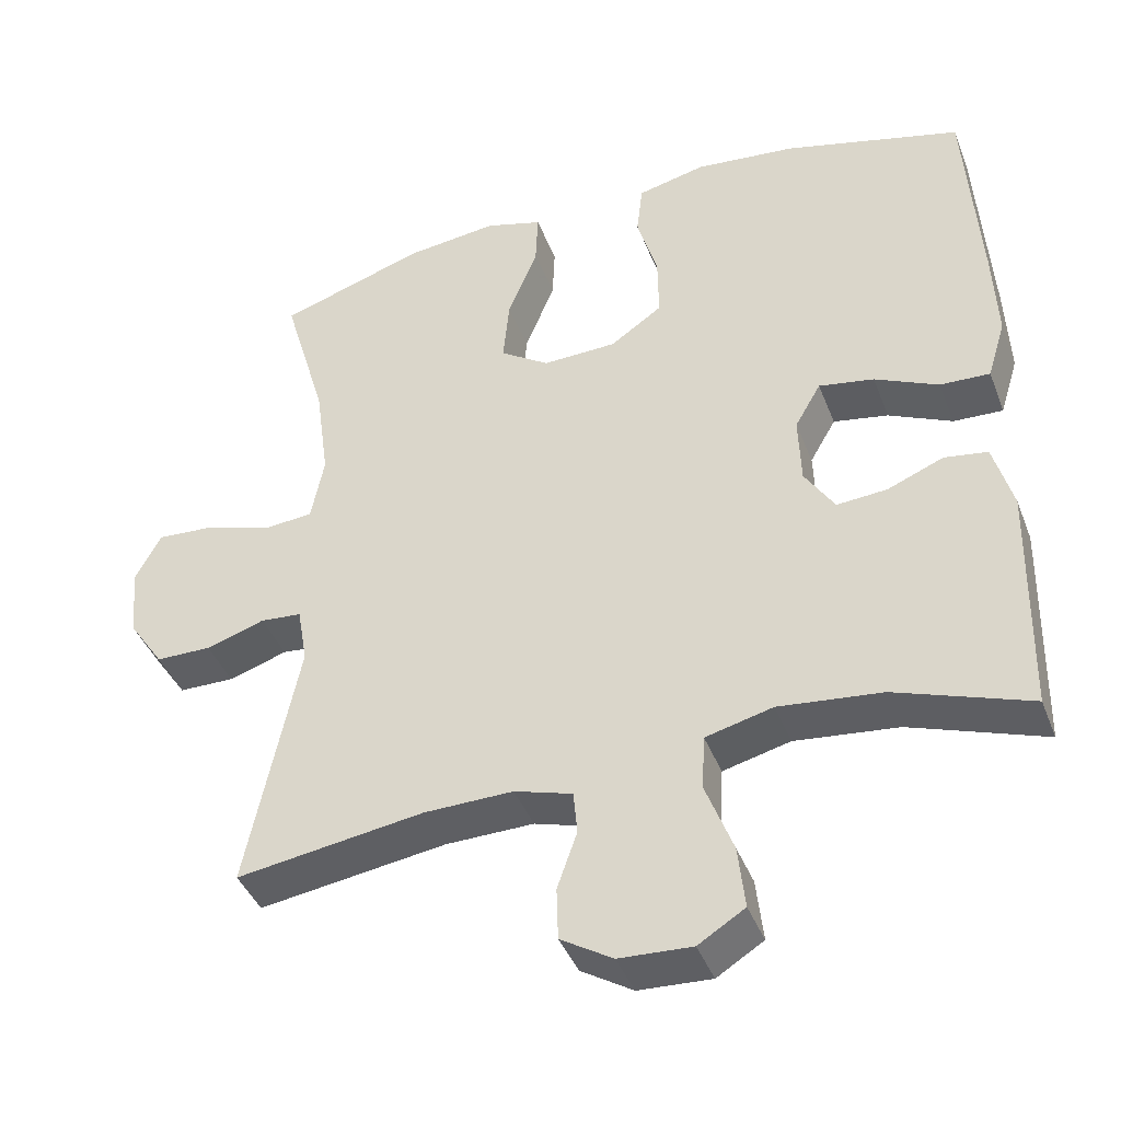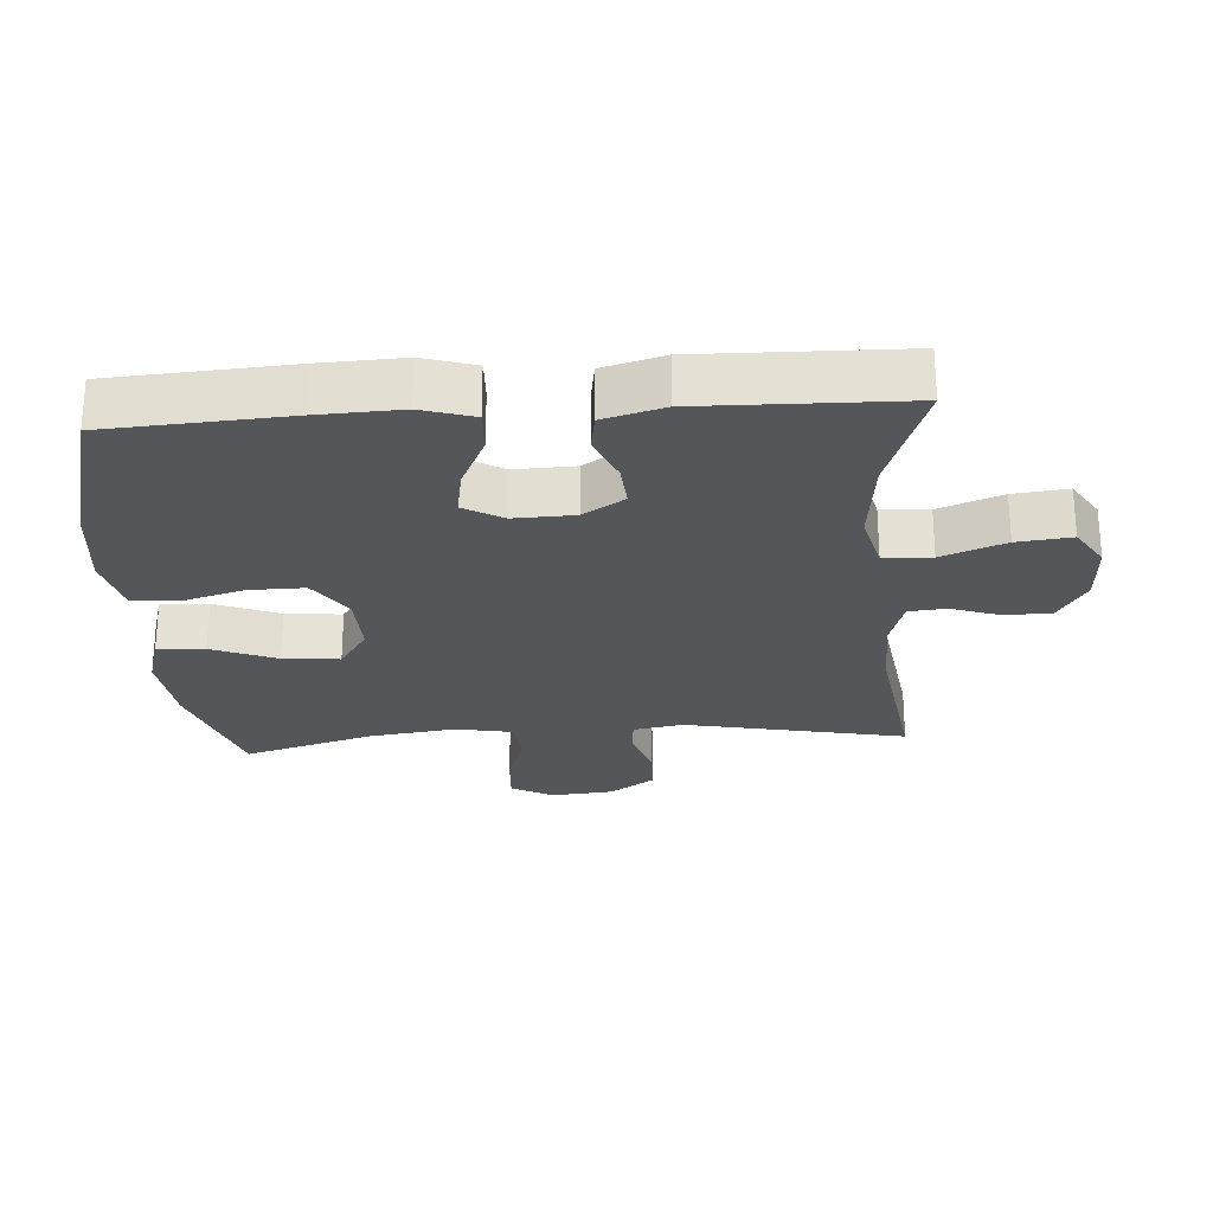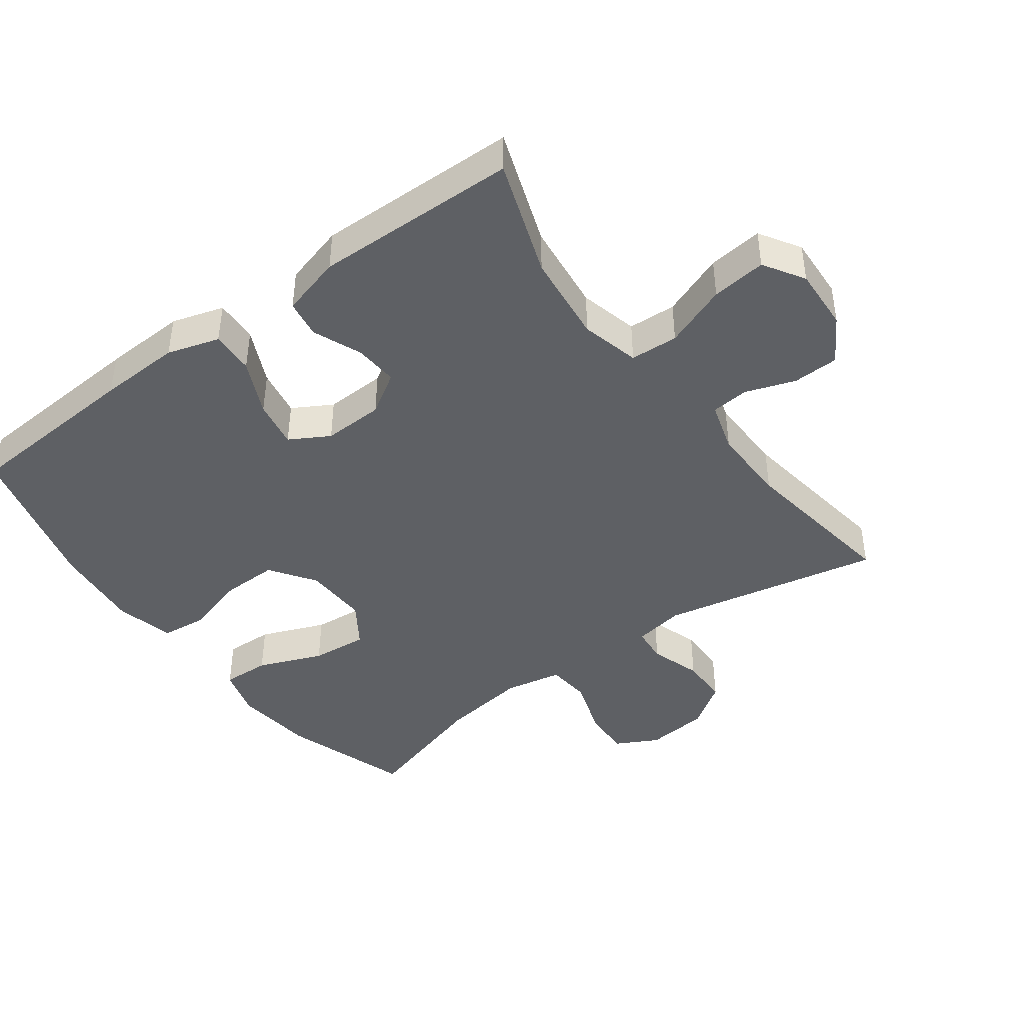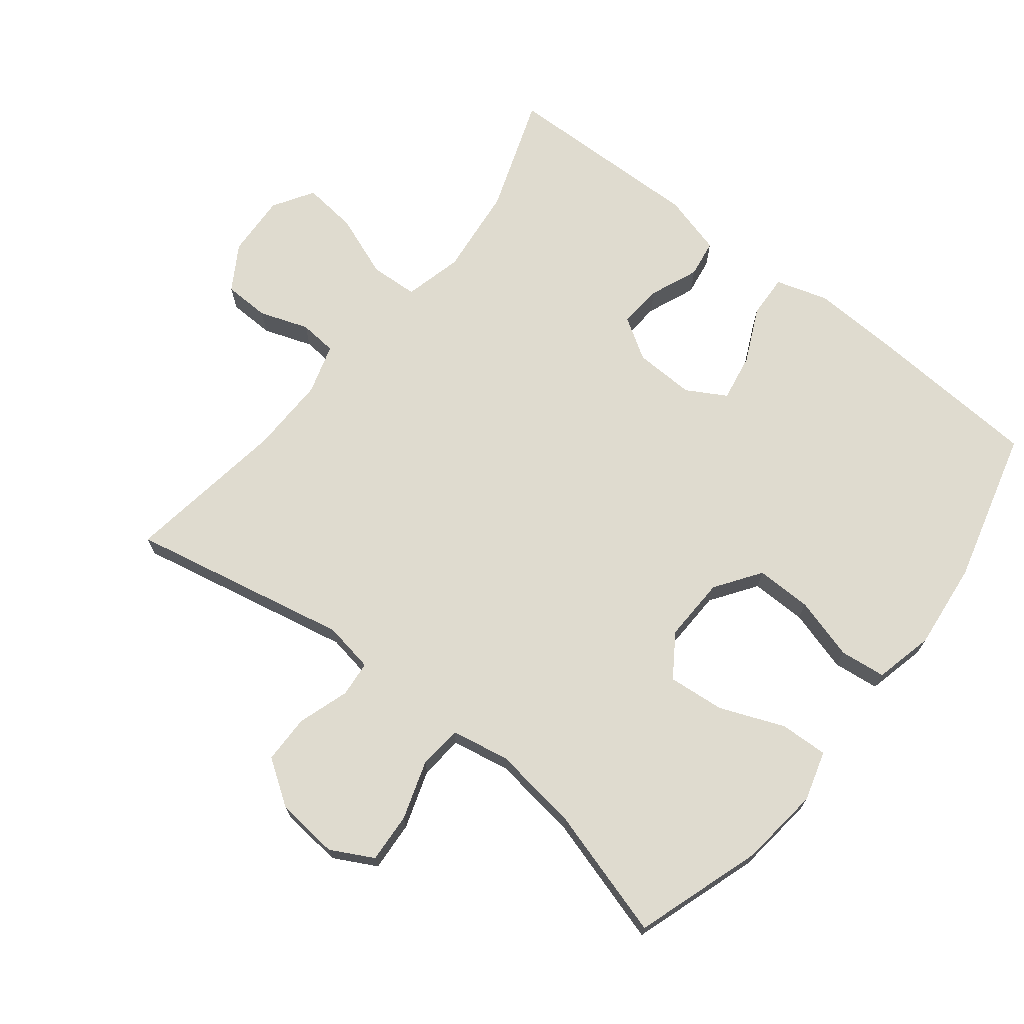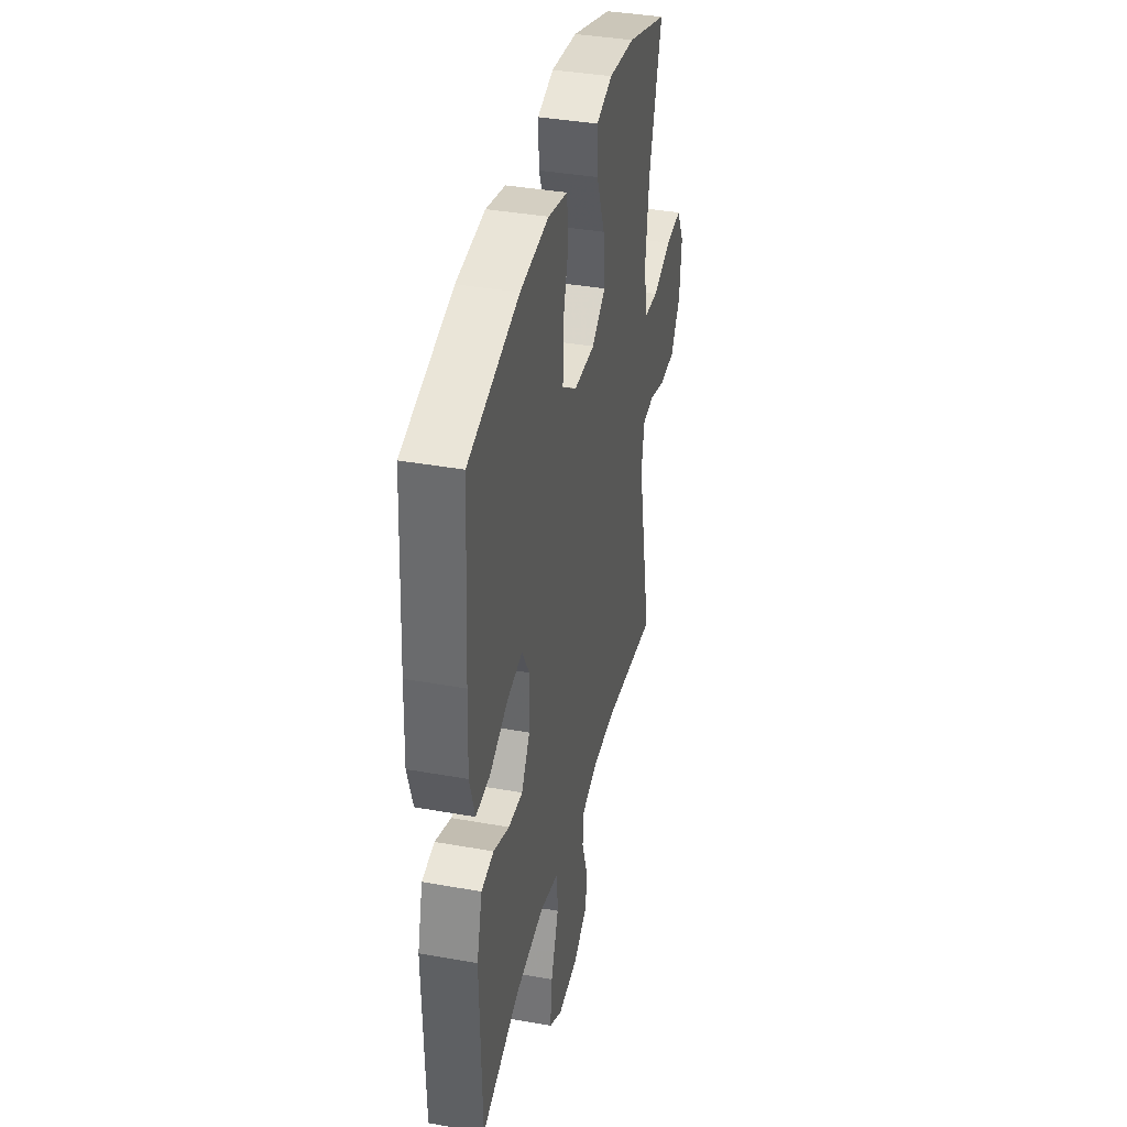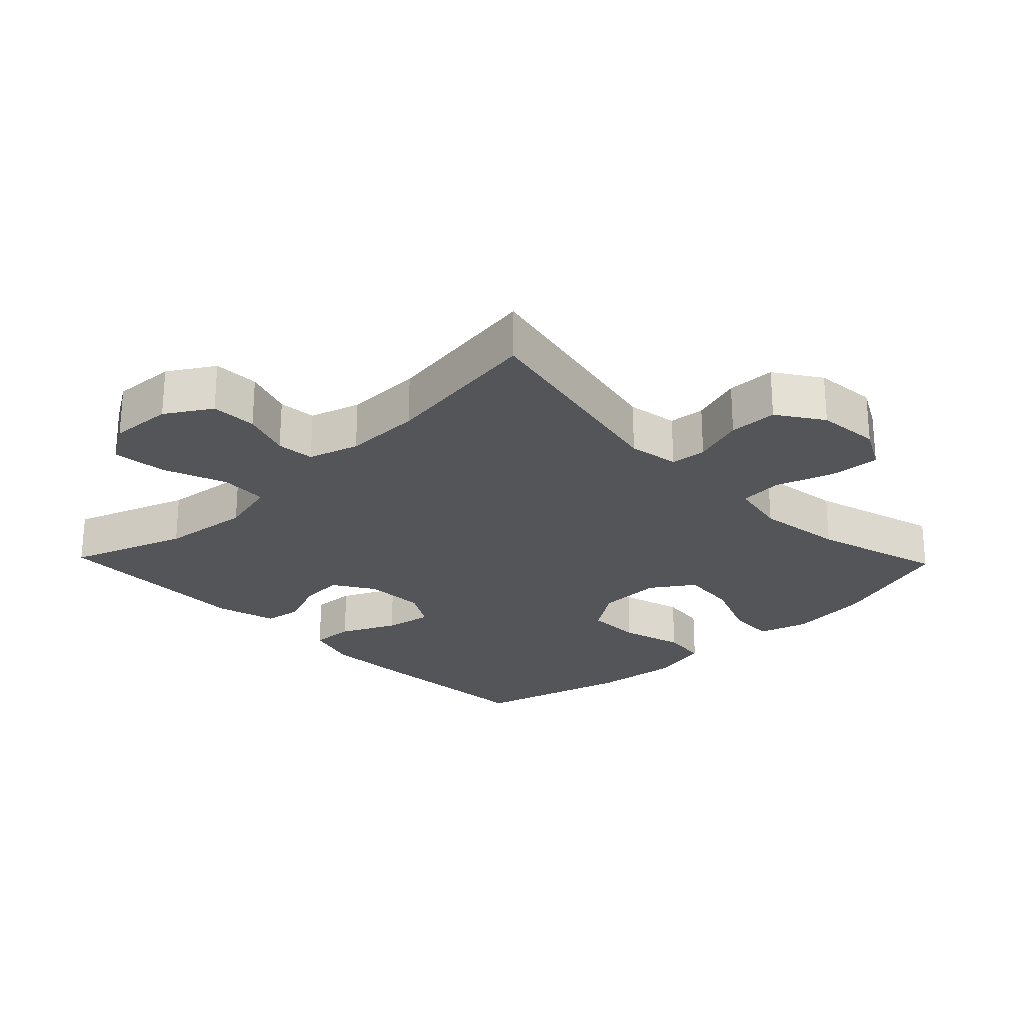
<metadata>
{"format":"obj","ext":"obj","renderer":"f3d","projection":"perspective","resolution":1024,"background":"white","views":[{"elev":-41.6,"azim":20.2,"up":"+Z"},{"elev":-25.7,"azim":94.0,"up":"+Y"},{"elev":-43.1,"azim":126.5,"up":"+Y"},{"elev":70.3,"azim":-51.7,"up":"+Y"},{"elev":38.2,"azim":102.8,"up":"+Z"},{"elev":-24.8,"azim":-136.1,"up":"+Y"}]}
</metadata>
<code>
v -0.5 0.07 0.5
v -0.309 0.07 0.563
v -0.188 0.07 0.577
v -0.113 0.07 0.555
v -0.116 0.07 0.483
v -0.155 0.07 0.386
v -0.163 0.07 0.301
v -0.099 0.07 0.258
v -0.002 0.07 0.261
v 0.066 0.07 0.308
v 0.065 0.07 0.392
v 0.038 0.07 0.486
v 0.046 0.07 0.555
v 0.135 0.07 0.576
v 0.267 0.07 0.562
v 0.5 0.07 0.5
v 0.517 0.07 0.229
v 0.522 0.07 0.105
v 0.498 0.07 0.027
v 0.433 0.07 0.03
v 0.35 0.07 0.069
v 0.278 0.07 0.082
v 0.244 0.07 0.023
v 0.247 0.07 -0.068
v 0.286 0.07 -0.13
v 0.352 0.07 -0.125
v 0.425 0.07 -0.095
v 0.482 0.07 -0.104
v 0.507 0.07 -0.195
v 0.5 0.07 -0.5
v 0.325 0.07 -0.438
v 0.19 0.07 -0.423
v 0.102 0.07 -0.445
v 0.098 0.07 -0.517
v 0.134 0.07 -0.612
v 0.143 0.07 -0.694
v 0.082 0.07 -0.732
v -0.013 0.07 -0.727
v -0.081 0.07 -0.685
v -0.083 0.07 -0.616
v -0.057 0.07 -0.542
v -0.062 0.07 -0.485
v -0.138 0.07 -0.462
v -0.254 0.07 -0.464
v -0.5 0.07 -0.5
v -0.432 0.07 -0.169
v -0.445 0.07 -0.093
v -0.499 0.07 -0.088
v -0.576 0.07 -0.113
v -0.649 0.07 -0.112
v -0.695 0.07 -0.044
v -0.704 0.07 0.05
v -0.67 0.07 0.114
v -0.595 0.07 0.109
v -0.507 0.07 0.08
v -0.442 0.07 0.086
v -0.425 0.07 0.173
v -0.443 0.07 0.305
v -0.5 0 0.5
v -0.309 0 0.563
v -0.188 0 0.577
v -0.113 0 0.555
v -0.116 0 0.483
v -0.155 0 0.386
v -0.163 0 0.301
v -0.099 0 0.258
v -0.002 0 0.261
v 0.066 0 0.308
v 0.065 0 0.392
v 0.038 0 0.486
v 0.046 0 0.555
v 0.135 0 0.576
v 0.267 0 0.562
v 0.5 0 0.5
v 0.517 0 0.229
v 0.522 0 0.105
v 0.498 0 0.027
v 0.433 0 0.03
v 0.35 0 0.069
v 0.278 0 0.082
v 0.244 0 0.023
v 0.247 0 -0.068
v 0.286 0 -0.13
v 0.352 0 -0.125
v 0.425 0 -0.095
v 0.482 0 -0.104
v 0.507 0 -0.195
v 0.5 0 -0.5
v 0.325 0 -0.438
v 0.19 0 -0.423
v 0.102 0 -0.445
v 0.098 0 -0.517
v 0.134 0 -0.612
v 0.143 0 -0.694
v 0.082 0 -0.732
v -0.013 0 -0.727
v -0.081 0 -0.685
v -0.083 0 -0.616
v -0.057 0 -0.542
v -0.062 0 -0.485
v -0.138 0 -0.462
v -0.254 0 -0.464
v -0.5 0 -0.5
v -0.432 0 -0.169
v -0.445 0 -0.093
v -0.499 0 -0.088
v -0.576 0 -0.113
v -0.649 0 -0.112
v -0.695 0 -0.044
v -0.704 0 0.05
v -0.67 0 0.114
v -0.595 0 0.109
v -0.507 0 0.08
v -0.442 0 0.086
v -0.425 0 0.173
v -0.443 0 0.305
f 52 53 54 55
f 52 55 56
f 51 52 56
f 48 49 50 51
f 47 48 51 56
f 46 47 56 57
f 44 45 46
f 43 44 46 57
f 38 39 40 41
f 38 41 42
f 37 38 42
f 34 35 36 37
f 33 34 37 42
f 32 33 42 43
f 28 29 30 31
f 26 27 28 31
f 25 26 31 32
f 24 25 32 43
f 18 19 20 21
f 18 21 22
f 17 18 22
f 16 17 22
f 15 16 22 23
f 11 12 13 14
f 10 11 14 15
f 3 4 5 6
f 3 6 7
f 58 1 2 3
f 58 3 7
f 57 58 7 8
f 23 24 43 57
f 23 57 8 9
f 10 15 23
f 9 10 23
f 113 112 111 110
f 114 113 110
f 114 110 109
f 109 108 107 106
f 114 109 106 105
f 115 114 105 104
f 104 103 102
f 115 104 102 101
f 99 98 97 96
f 100 99 96
f 100 96 95
f 95 94 93 92
f 100 95 92 91
f 101 100 91 90
f 89 88 87 86
f 89 86 85 84
f 90 89 84 83
f 101 90 83 82
f 79 78 77 76
f 80 79 76
f 80 76 75
f 80 75 74
f 81 80 74 73
f 72 71 70 69
f 73 72 69 68
f 64 63 62 61
f 65 64 61
f 61 60 59 116
f 65 61 116
f 66 65 116 115
f 115 101 82 81
f 67 66 115 81
f 81 73 68
f 81 68 67
f 1 59 60 2
f 2 60 61 3
f 3 61 62 4
f 4 62 63 5
f 5 63 64 6
f 6 64 65 7
f 7 65 66 8
f 8 66 67 9
f 9 67 68 10
f 10 68 69 11
f 11 69 70 12
f 12 70 71 13
f 13 71 72 14
f 14 72 73 15
f 15 73 74 16
f 16 74 75 17
f 17 75 76 18
f 18 76 77 19
f 19 77 78 20
f 20 78 79 21
f 21 79 80 22
f 22 80 81 23
f 23 81 82 24
f 24 82 83 25
f 25 83 84 26
f 26 84 85 27
f 27 85 86 28
f 28 86 87 29
f 29 87 88 30
f 30 88 89 31
f 31 89 90 32
f 32 90 91 33
f 33 91 92 34
f 34 92 93 35
f 35 93 94 36
f 36 94 95 37
f 37 95 96 38
f 38 96 97 39
f 39 97 98 40
f 40 98 99 41
f 41 99 100 42
f 42 100 101 43
f 43 101 102 44
f 44 102 103 45
f 45 103 104 46
f 46 104 105 47
f 47 105 106 48
f 48 106 107 49
f 49 107 108 50
f 50 108 109 51
f 51 109 110 52
f 52 110 111 53
f 53 111 112 54
f 54 112 113 55
f 55 113 114 56
f 56 114 115 57
f 57 115 116 58
f 58 116 59 1

</code>
